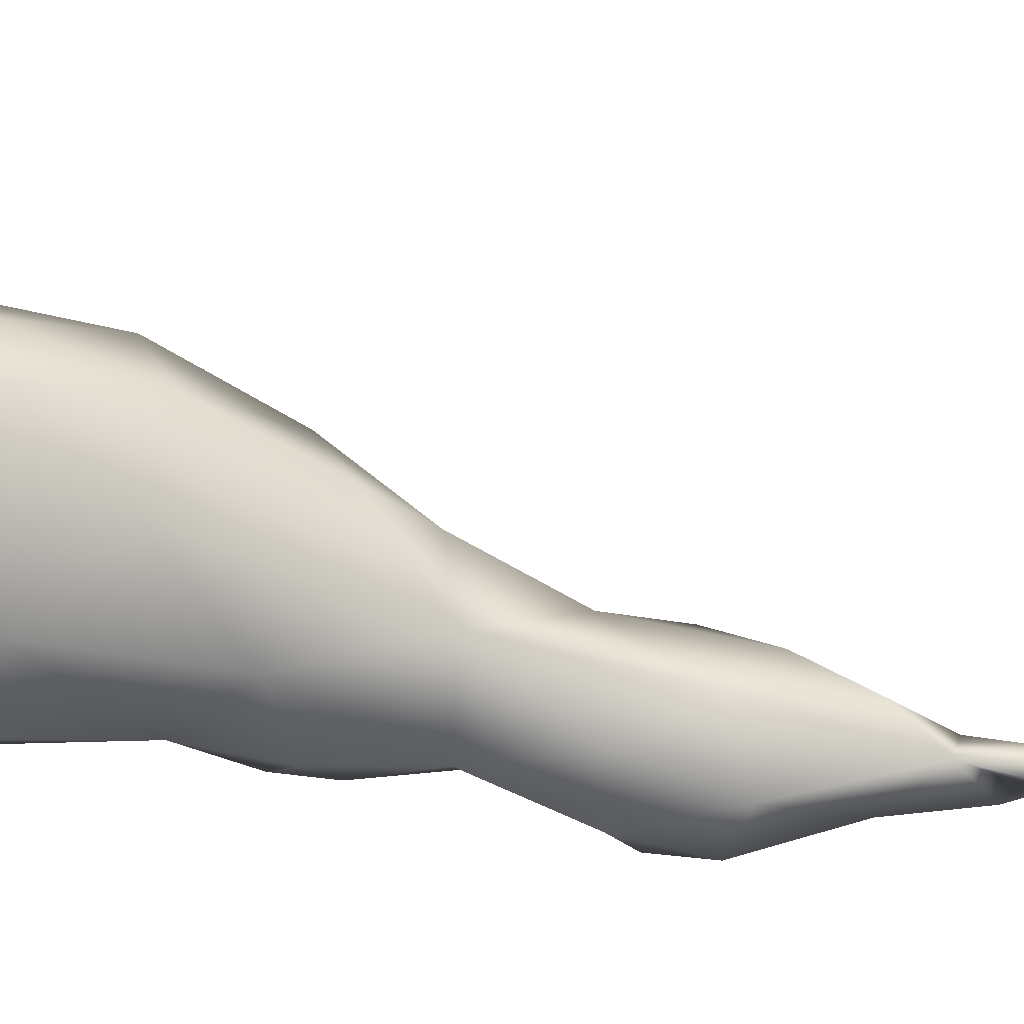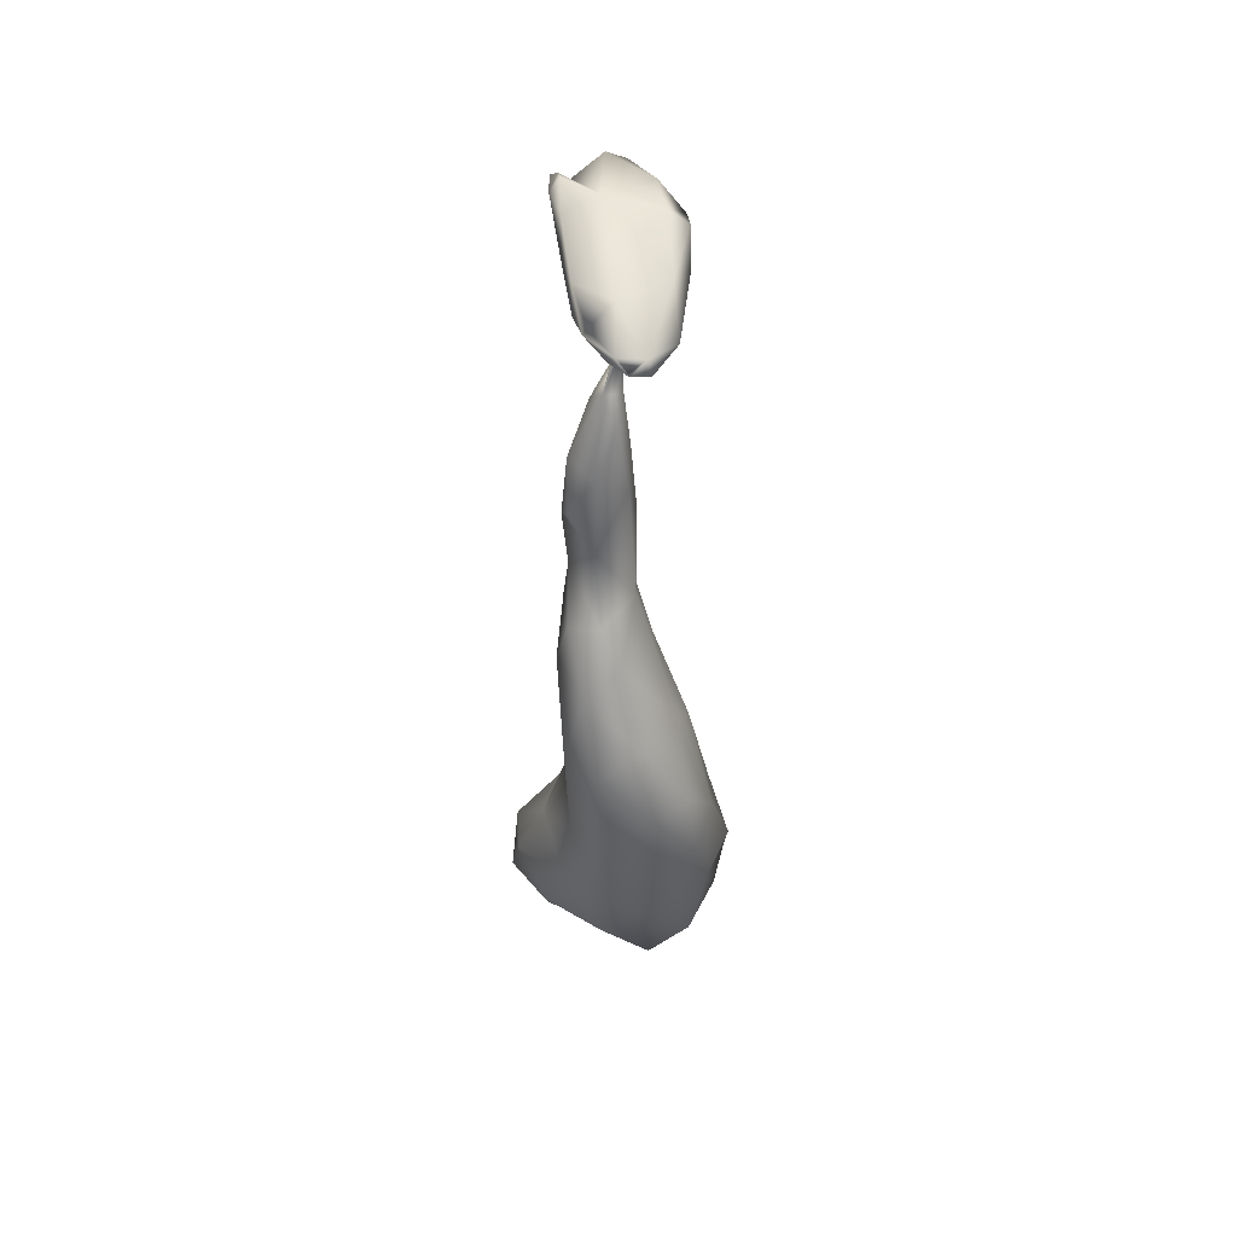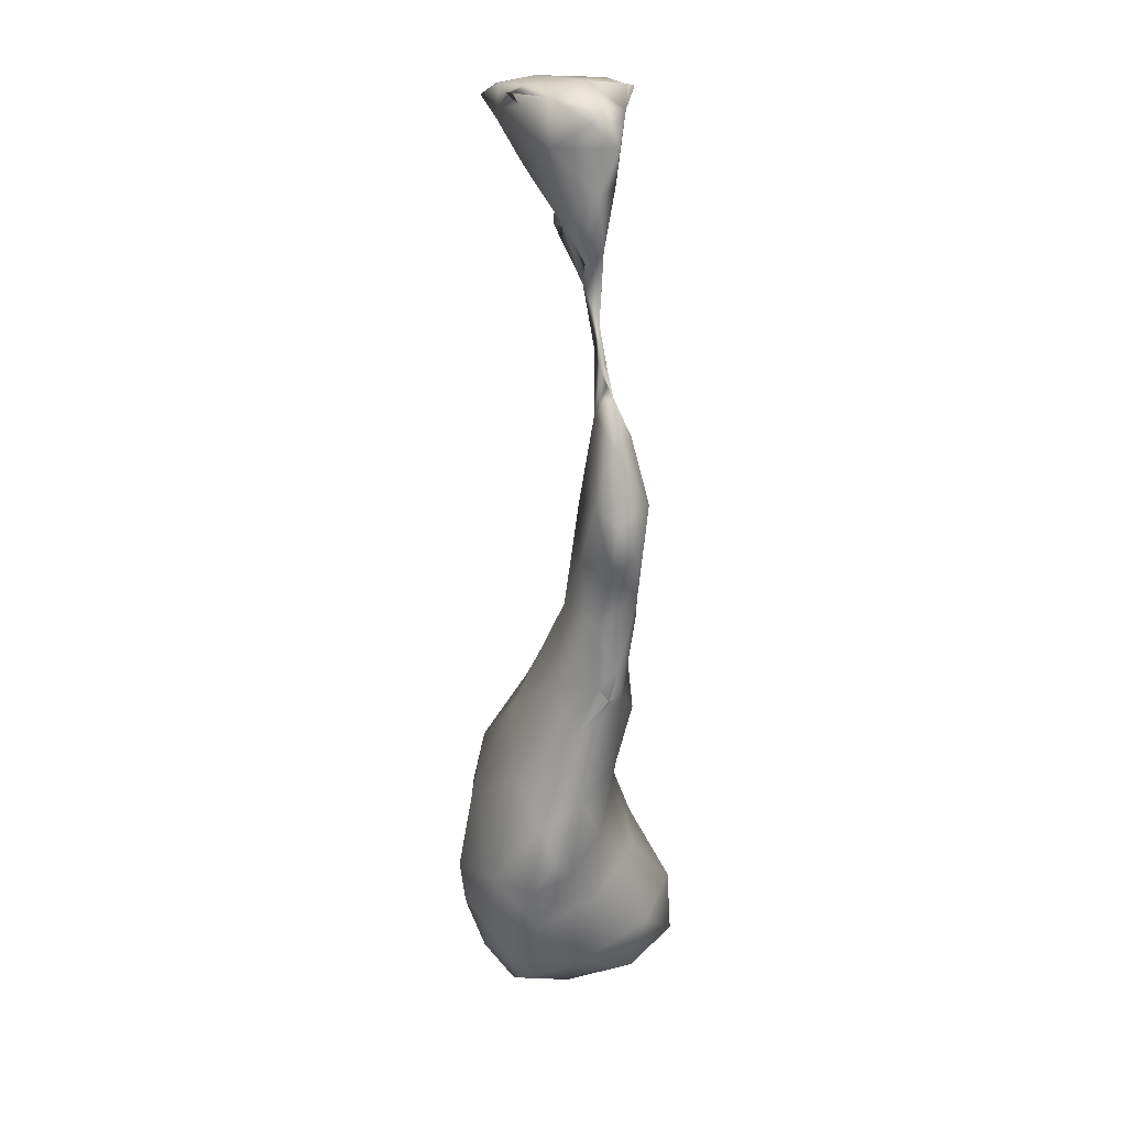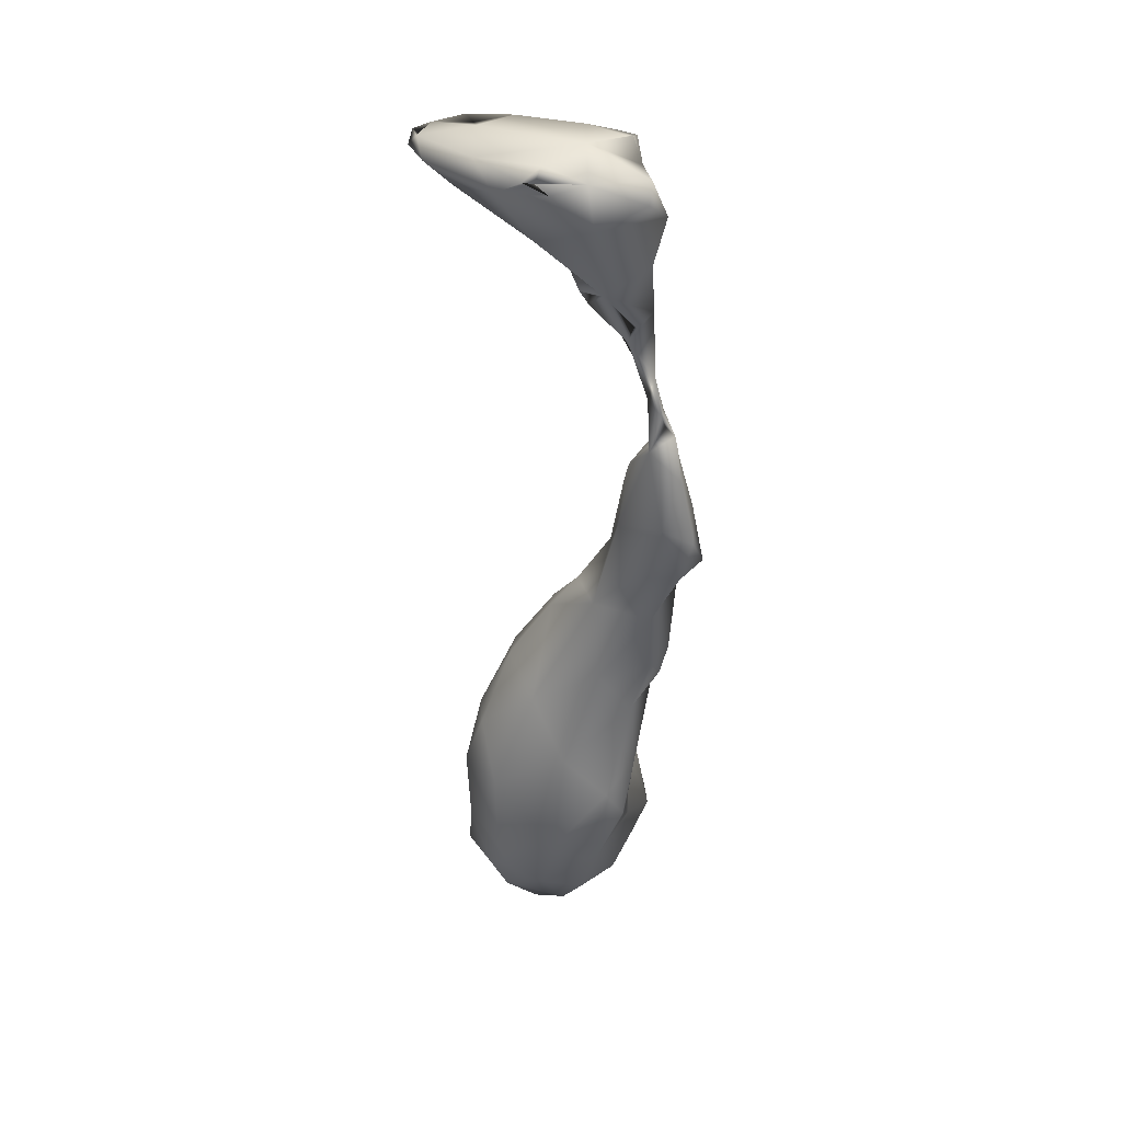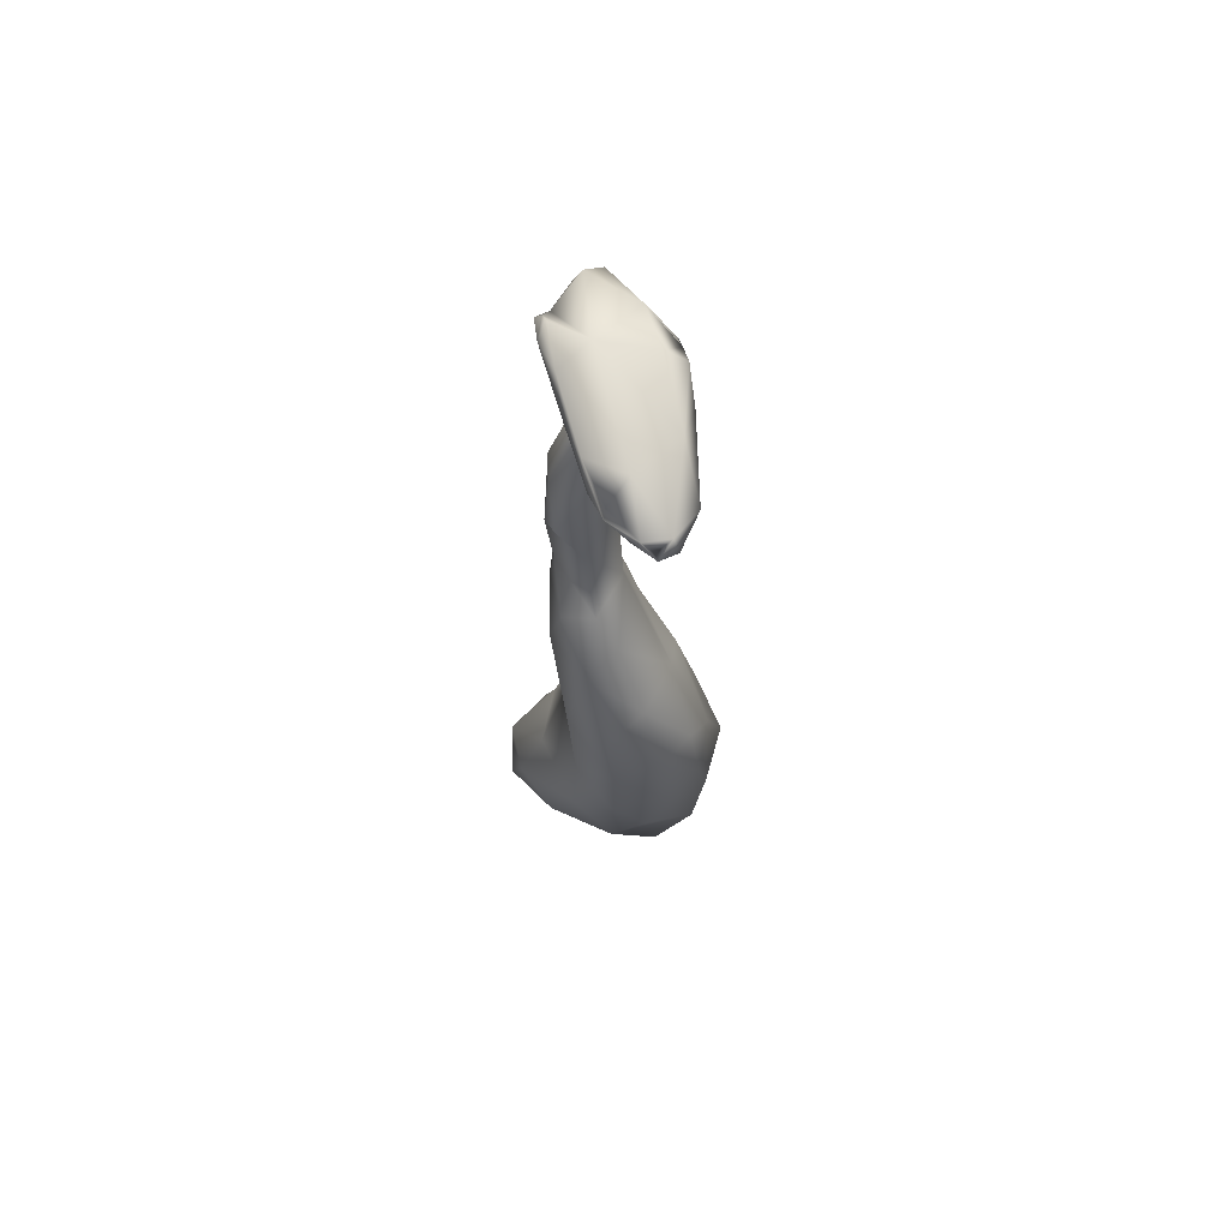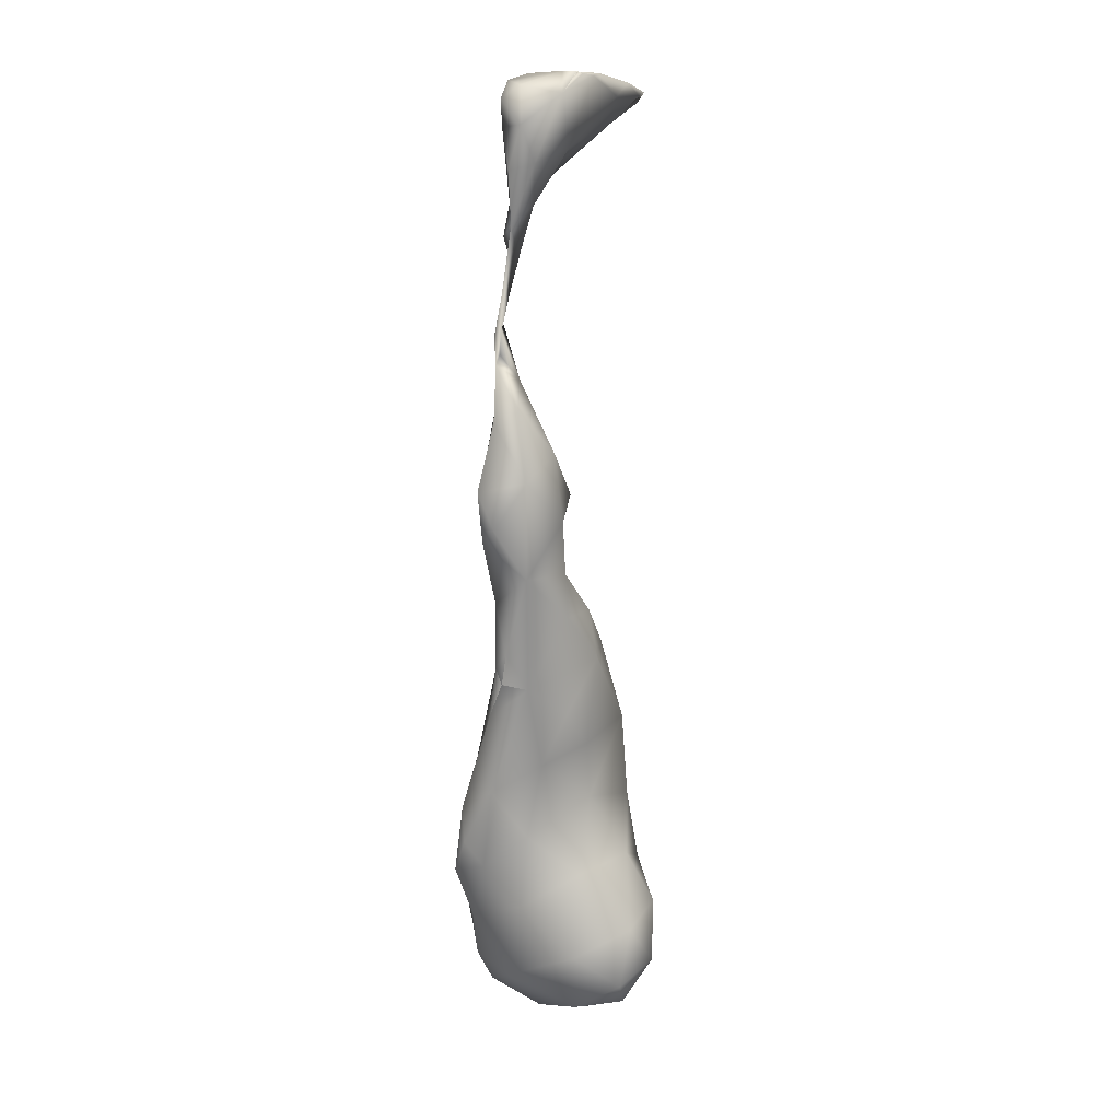
<metadata>
{"format":"obj","ext":"obj","renderer":"f3d","projection":"perspective","resolution":1024,"background":"white","views":[{"elev":-77.5,"azim":-91.7,"up":"+Y"},{"elev":50.5,"azim":-94.5,"up":"+Z"},{"elev":22.8,"azim":66.0,"up":"+Z"},{"elev":42.9,"azim":28.0,"up":"+Z"},{"elev":67.5,"azim":-103.3,"up":"+Z"},{"elev":13.2,"azim":117.8,"up":"+Z"}]}
</metadata>
<code>
o spine-16-lr_Cube.065
v 0.126 0.05665 0.1488
v 0.2149 0.136 0.1392
v 0.09573 0.2364 0.1574
v 0.07285 0.1539 0.1669
v 0.1342 0.2192 0.1651
v 0.1237 0.2152 0.1646
v 0.1359 0.2325 0.1606
v 0.1636 0.2016 0.1225
v 0.2419 0.1508 0.06304
v 0.228 0.09753 0.112
v -0.11 0.2137 0.1449
v -0.2112 0.2029 0.1251
v -0.2617 0.1053 0.1161
v -0.2179 0.05209 0.1027
v -0.2778 0.0995 0.09504
v -0.2582 0.156 0.1193
v -0.2894 0.1363 0.1068
v -0.249 0.1684 0.103
v -0.2713 0.1369 0.09767
v -0.1556 0.1473 0.1443
v -0.1892 0.194 0.1174
v -0.1376 0.1576 0.05921
v -0.1589 0.2156 0.1171
v 0.03496 0.2208 0.1624
v -0.1086 0.05133 0.1412
v -0.1658 0.06595 0.06027
v -0.04803 0.01738 0.1008
v 0.01396 0.01325 0.1436
v 0.03372 0.05231 0.1633
v 0.03833 0.01702 0.1465
v 0.06769 0.01794 0.1288
v -0.03646 0.2239 0.1162
v 0.07072 0.1697 0.01558
v 0.1569 0.1326 -0.09885
v 0.02045 0.04634 0.00142
v 0.0994 0.07626 -0.1006
v 0.06425 0.09612 -0.06497
v 0.1419 0.05217 0.05542
v 0.2309 0.1156 -0.02659
v 0.2052 0.1615 -0.0146
v 0.1524 0.07442 -0.09525
v 0.2343 0.1233 -0.1335
v 0.197 0.1102 -0.1697
v 0.2131 0.09347 -0.1586
v 0.116 0.0918 -0.1129
v 0.1126 0.08737 -0.132
v 0.1568 0.1085 -0.1716
v 0.195 0.09674 -0.2022
v 0.2102 0.1099 -0.2588
v 0.2362 0.1047 -0.3299
v 0.2484 0.1087 -0.2733
v 0.2649 0.1159 -0.3466
v 0.2695 0.102 -0.357
v 0.2333 0.1421 -0.4458
v 0.2452 0.101 -0.4558
v 0.2704 0.1157 -0.39
v 0.2921 0.1187 -0.4092
v 0.2836 0.1641 -0.5004
v 0.3088 0.1221 -0.5237
v 0.3051 0.1954 -0.6425
v 0.1938 0.1168 -0.5168
v 0.1855 0.09482 -0.6625
v 0.2879 0.08376 -0.6358
v 0.2187 0.213 -0.5922
v 0.1621 0.1629 -0.6069
v 0.1548 0.2167 -0.688
v 0.2084 0.2272 -0.7365
v 0.239 0.07438 -0.774
v 0.134 0.08482 -0.9088
v 0.3491 0.1063 -0.6613
v 0.3558 0.147 -0.7347
v 0.3247 0.1028 -0.7698
v 0.2648 0.09815 -0.911
v 0.1324 0.167 -0.7843
v 0.05786 0.1598 -0.9262
v 0.08738 0.2263 -0.9495
v 0.1786 0.2173 -0.8542
v 0.2847 0.1825 -0.8487
v 0.1861 0.2275 -0.9464
v 0.2924 0.1378 -1.011
v 0.2693 0.09949 -1.049
v 0.2501 0.1669 -1.094
v 0.1703 0.04419 -1.082
v -0.02237 0.2007 -1.048
v 0.01085 0.1247 -1.002
v 0.09557 0.2503 -1.052
v -0.03602 0.2465 -1.216
v -0.07737 0.08899 -1.165
v -0.1435 0.06275 -1.329
v -0.09906 -0.01034 -1.309
v -0.1118 0.176 -1.206
v -0.1394 0.1742 -1.357
v 0.02638 0.00507 -1.187
v 0.2395 0.06768 -1.169
v 0.2808 0.1213 -1.08
v 0.206 0.1753 -1.274
v 0.1848 0.224 -1.158
v 0.1121 0.2355 -1.24
v 0.1244 -0.03116 -1.309
v 0.08482 0.2289 -1.371
v -0.07833 0.2404 -1.412
v 0.03411 0.2944 -1.508
v 0.01518 0.3512 -1.616
v -0.1654 0.0674 -1.485
v -0.1639 0.1802 -1.493
v -0.18 0.1047 -1.607
v -0.03539 -0.06902 -1.428
v -0.1381 -0.02277 -1.441
v -0.1138 -0.05173 -1.598
v -0.04718 -0.08032 -1.716
v -0.1038 0.2558 -1.57
v -0.06286 0.3008 -1.715
v -0.155 0.1797 -1.716
v -0.004676 0.2911 -1.825
v 0.2815 0.1211 -1.081
v 0.2509 0.07624 -1.335
v 0.2232 -0.0124 -1.392
v 0.2061 0.139 -1.442
v 0.1524 0.2406 -1.528
v 0.2561 0.01062 -1.459
v 0.1276 0.3492 -1.644
v 0.1257 -0.08314 -1.553
v 0.24 0.04927 -1.513
v 0.2147 0.1262 -1.602
v 0.1921 -0.005966 -1.655
v -0.006726 -0.1124 -1.578
v 0.01364 -0.1079 -1.656
v 0.08955 -0.06871 -1.723
v 0.1106 -0.005576 -1.839
v 0.2307 -0.02846 -1.538
v 0.1636 -0.01255 -1.757
v 0.2081 0.2529 -1.699
v 0.05334 0.368 -1.738
v 0.08794 0.3138 -1.836
v 0.1595 0.3418 -1.766
v 0.03018 0.1511 -1.893
v 0.0587 0.2145 -1.882
v -0.06492 0.1619 -1.845
v 0.1961 0.08907 -1.775
v 0.1709 0.2367 -1.832
v 0.09941 0.1103 -1.884
v -0.1437 -0.01495 -1.744
v -0.1588 0.07584 -1.809
v -0.09996 0.02037 -1.855
v -0.02146 -0.04893 -1.817
v 0.0289 0.003274 -1.893
f 4 5 6
f 16 20 21
f 4 2 8
f 8 6 5
f 6 8 7
f 3 5 7
f 10 9 2
f 2 1 10
f 2 9 8
f 14 13 15
f 16 17 19
f 20 11 21
f 11 4 24
f 24 32 11
f 32 23 11
f 26 27 14
f 14 27 25
f 19 22 26
f 11 12 21
f 28 30 29
f 20 13 25
f 16 12 18
f 13 16 19
f 13 17 15
f 26 14 15
f 27 38 31
f 30 27 31
f 22 37 35
f 1 29 30
f 1 28 31
f 40 34 33
f 38 39 9
f 37 36 41
f 42 39 41
f 46 48 41
f 39 42 40
f 43 42 51
f 36 46 45
f 31 38 1
f 45 46 37
f 37 46 36
f 38 35 41
f 33 37 22
f 43 47 34
f 34 45 37
f 33 32 3
f 43 49 47
f 4 25 29
f 48 51 42
f 48 50 51
f 47 49 48
f 4 29 1
f 10 1 38
f 57 58 54
f 8 40 33
f 53 52 51
f 50 55 53
f 55 59 57
f 60 59 70
f 51 50 53
f 52 56 54
f 54 55 50
f 52 54 50
f 53 57 52
f 56 57 53
f 52 57 56
f 59 55 63
f 60 67 64
f 64 66 65
f 65 66 74
f 69 68 62
f 75 74 77
f 63 72 70
f 68 73 72
f 63 68 72
f 71 72 78
f 54 65 61
f 85 88 93
f 77 74 67
f 77 79 76
f 78 82 79
f 73 80 78
f 80 82 78
f 60 78 67
f 76 84 75
f 75 84 85
f 91 88 84
f 84 87 91
f 81 83 94
f 94 95 81
f 82 96 97
f 96 98 97
f 86 97 98
f 146 144 138
f 100 101 87
f 85 84 88
f 88 91 89
f 86 82 97
f 102 121 103
f 89 92 104
f 105 104 92
f 92 101 105
f 105 106 104
f 93 90 107
f 108 104 109
f 108 107 90
f 102 111 101
f 112 138 113
f 103 112 111
f 112 114 138
f 117 116 94
f 116 82 94
f 120 116 117
f 124 132 119
f 119 132 121
f 118 123 124
f 110 128 127
f 128 129 131
f 120 130 123
f 126 127 122
f 121 132 135
f 134 137 114
f 137 138 114
f 139 132 124
f 139 141 140
f 141 137 140
f 132 140 135
f 138 137 136
f 140 132 139
f 95 115 82
f 95 115 81
f 96 118 100
f 109 127 126
f 134 114 133
f 122 130 117
f 99 122 117
f 130 120 117
f 3 24 6
f 119 118 124
f 131 139 125
f 125 139 124
f 143 138 144
f 142 145 110
f 144 146 145
f 113 143 142
f 143 144 142
f 144 145 142
f 106 142 109
f 141 138 136
f 51 52 49
f 81 115 80
f 80 115 95
f 75 69 74
f 73 78 72
f 2 4 1
f 24 4 6
f 7 8 3
f 5 4 8
f 5 6 7
f 32 24 3
f 12 11 23
f 17 16 18
f 17 18 19
f 17 19 15
f 25 4 20
f 23 32 22
f 21 23 22
f 4 11 20
f 12 23 21
f 13 14 25
f 19 18 22
f 21 22 18
f 17 13 19
f 13 20 16
f 21 18 12
f 28 25 27
f 28 27 30
f 28 1 30
f 28 30 31
f 35 37 41
f 38 41 39
f 9 39 40
f 42 43 34
f 40 42 34
f 46 45 47
f 46 47 48
f 41 48 43
f 41 43 44
f 43 48 44
f 41 36 45
f 38 27 35
f 33 34 37
f 45 34 47
f 27 26 35
f 48 49 50
f 32 33 22
f 44 48 42
f 8 9 40
f 57 59 58
f 53 55 56
f 58 59 60
f 55 62 63
f 55 61 62
f 54 64 65
f 54 58 64
f 74 69 62
f 65 74 62
f 59 63 70
f 60 71 78
f 72 71 70
f 68 69 73
f 65 62 61
f 63 62 68
f 55 54 61
f 58 60 64
f 66 67 74
f 79 82 86
f 73 81 80
f 78 79 77
f 76 79 86
f 67 78 77
f 73 69 83
f 75 85 69
f 86 87 84
f 89 91 92
f 91 87 92
f 87 101 92
f 69 93 83
f 93 107 99
f 83 99 94
f 83 93 99
f 98 96 100
f 88 90 93
f 84 76 86
f 98 100 87
f 101 100 102
f 100 119 102
f 88 89 90
f 90 89 108
f 107 109 126
f 108 109 107
f 104 106 109
f 108 89 104
f 101 111 105
f 103 121 133
f 133 112 103
f 111 113 106
f 111 106 105
f 111 112 113
f 112 133 114
f 115 94 82
f 94 99 117
f 116 118 96
f 119 100 118
f 116 120 123
f 118 116 123
f 82 116 96
f 123 125 124
f 128 145 129
f 128 110 145
f 122 127 128
f 122 125 130
f 130 125 123
f 122 128 125
f 128 131 125
f 135 140 134
f 121 135 133
f 133 135 134
f 131 129 139
f 129 141 139
f 137 134 140
f 136 137 141
f 95 94 115
f 102 119 121
f 107 122 99
f 109 110 127
f 122 107 126
f 102 103 111
f 129 145 146
f 110 109 142
f 113 138 143
f 146 141 129
f 52 50 49
f 80 95 82
f 64 67 66
f 73 83 81
f 12 16 21
f 15 19 26
f 25 28 29
f 26 22 35
f 10 38 9
f 44 42 41
f 45 46 41
f 49 43 51
f 8 33 3
f 56 57 54
f 56 55 57
f 71 60 70
f 76 75 77
f 69 85 93
f 87 86 98
f 141 146 138
f 5 3 6
f 106 113 142

</code>
